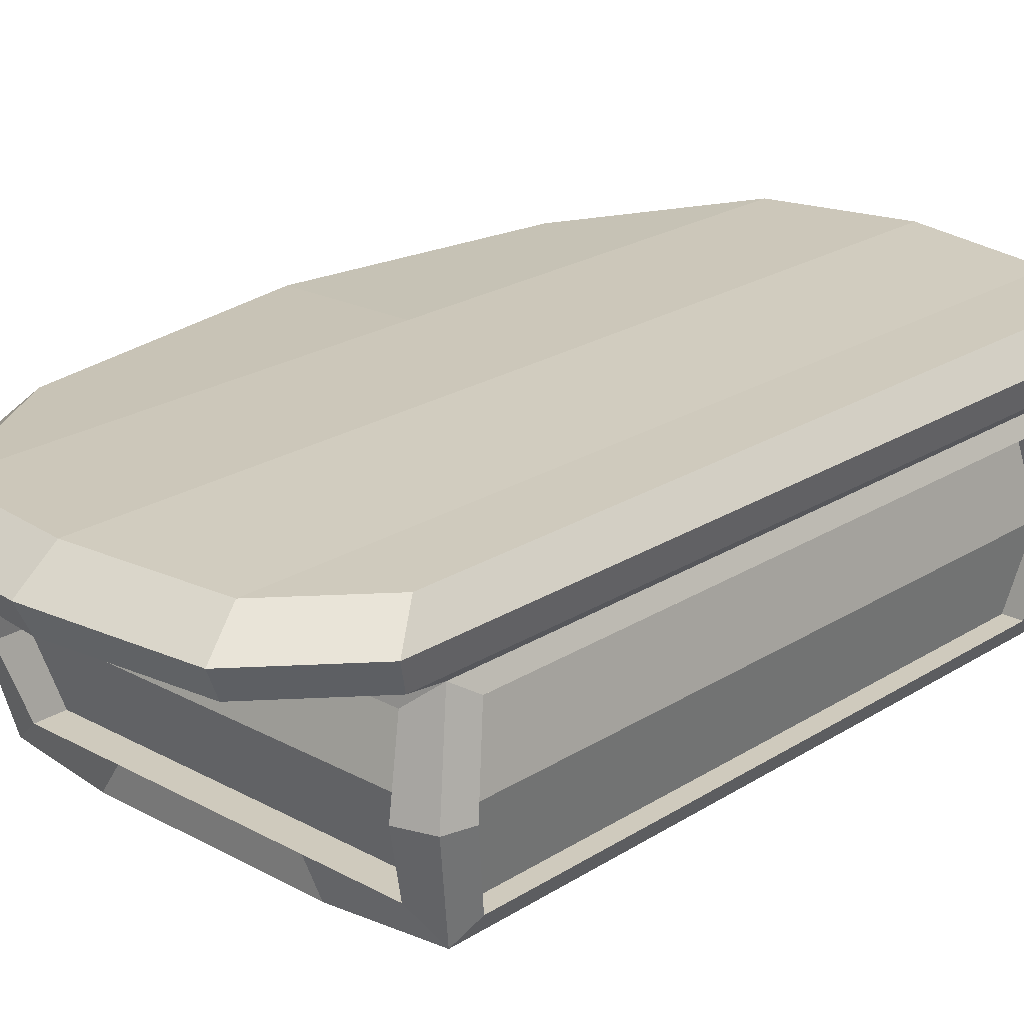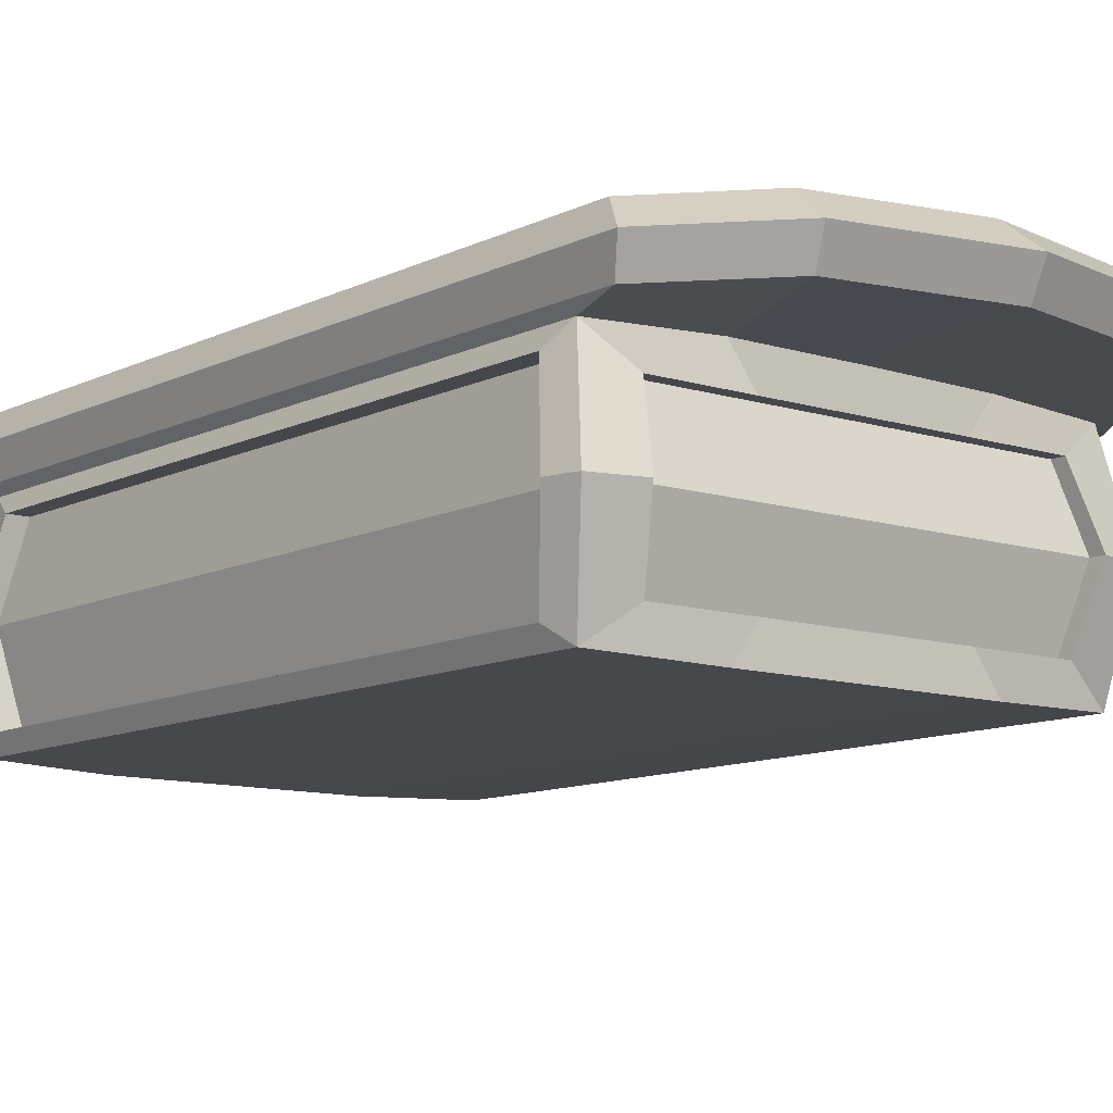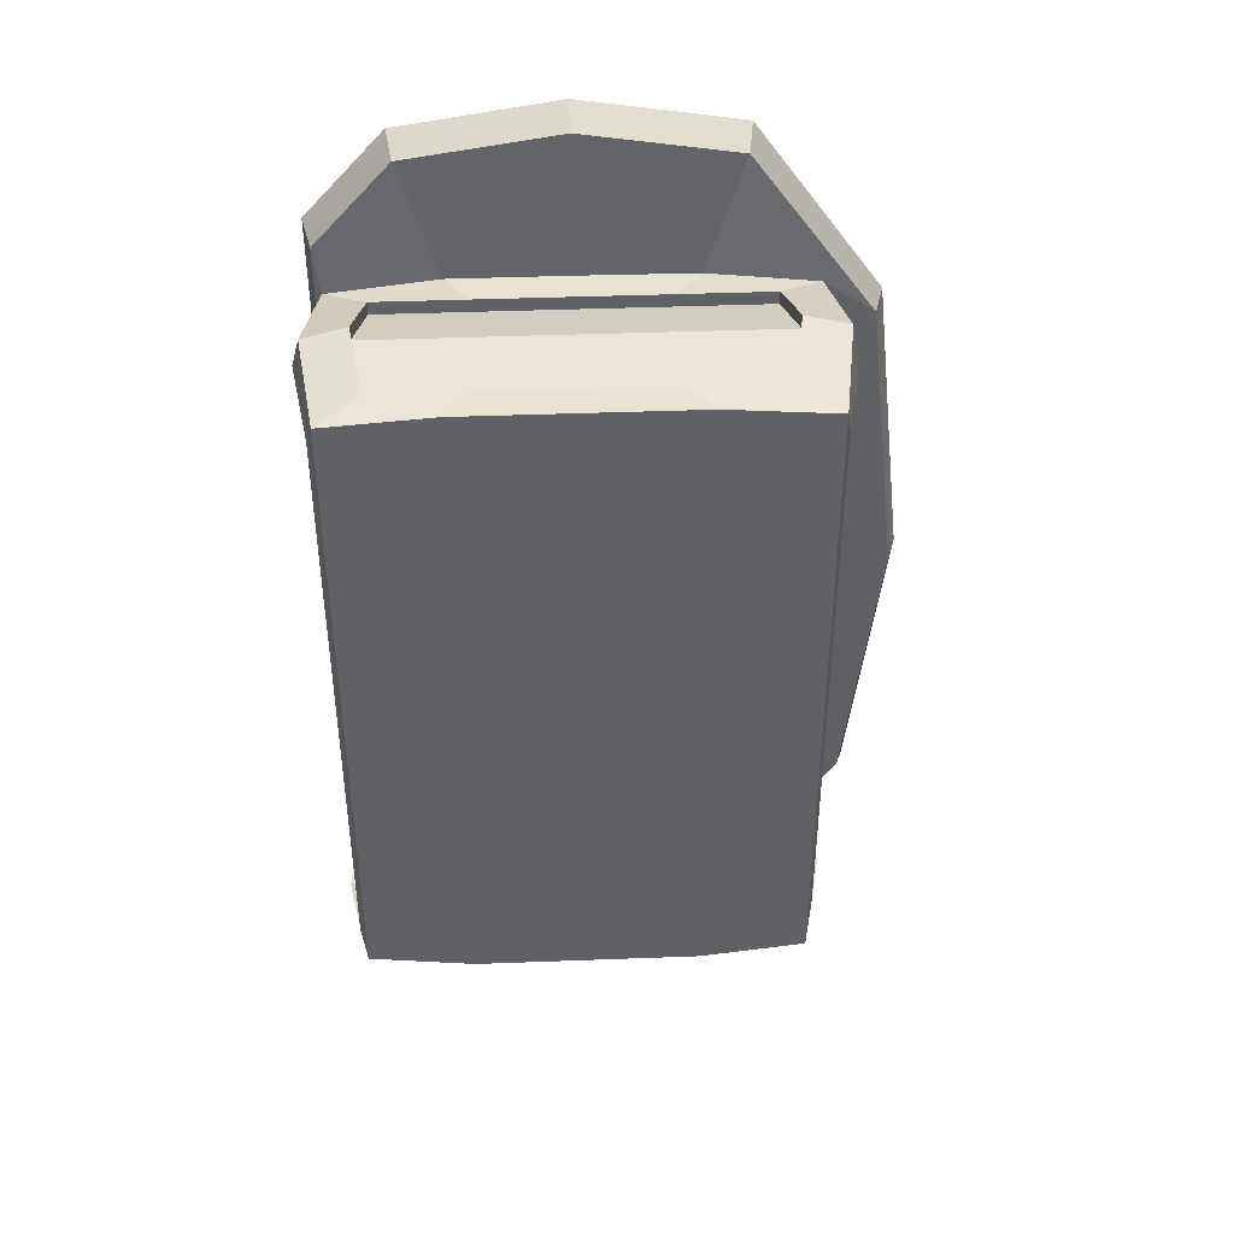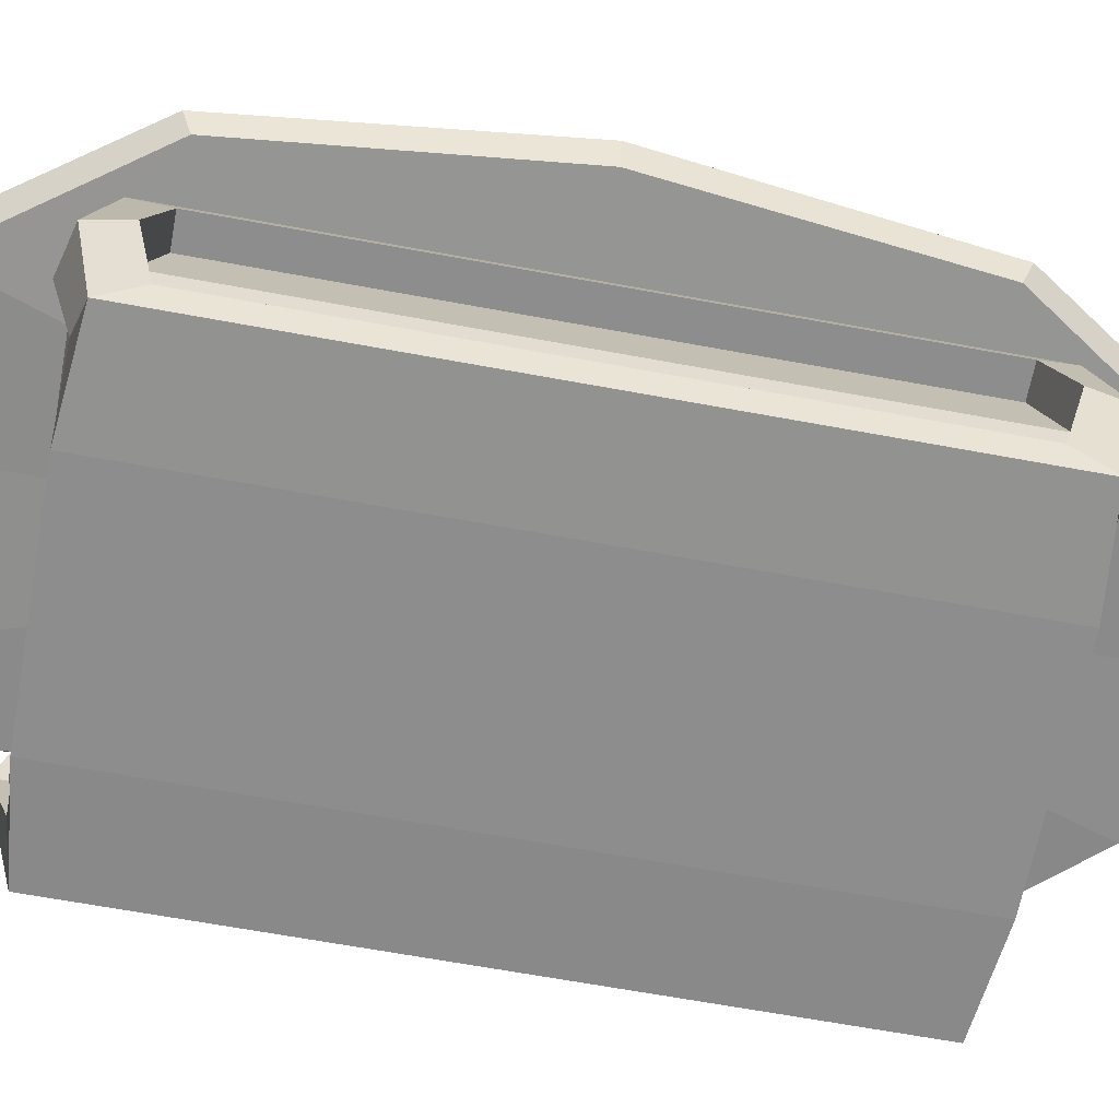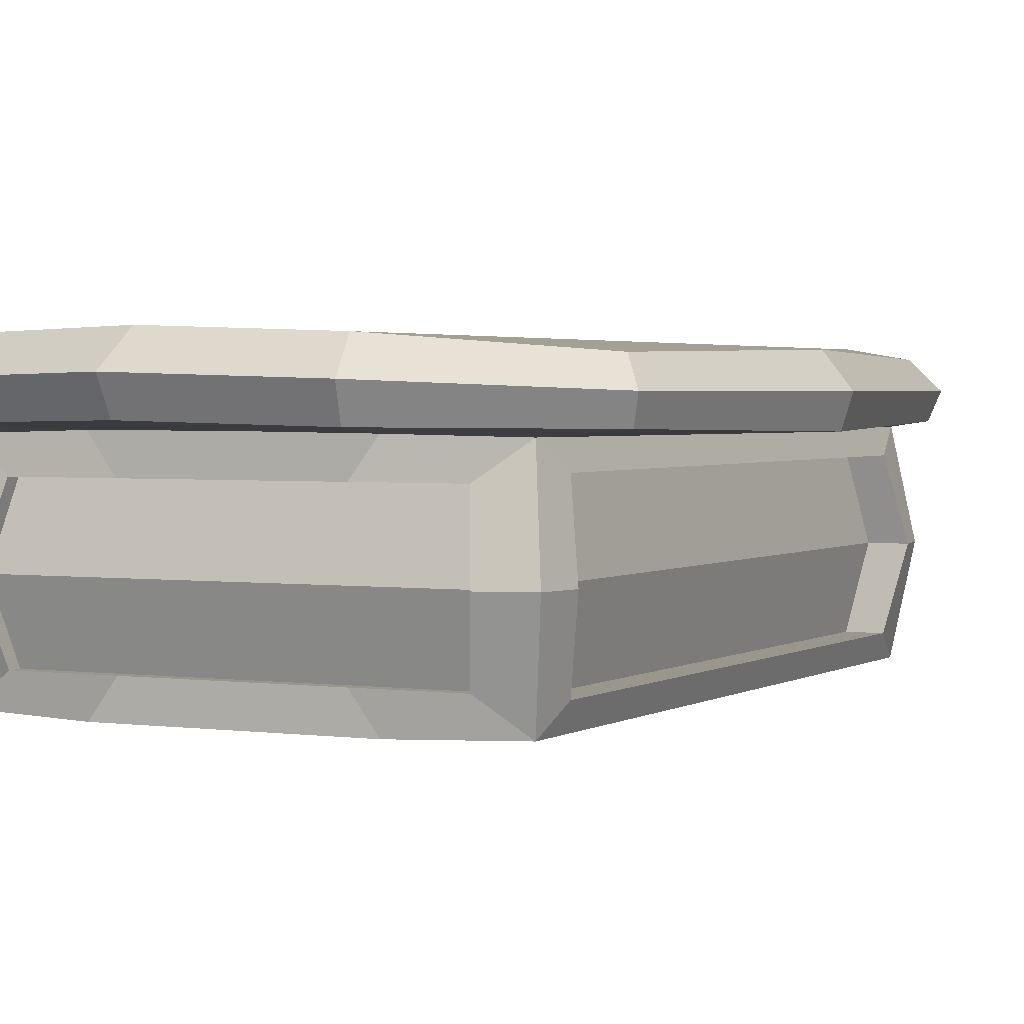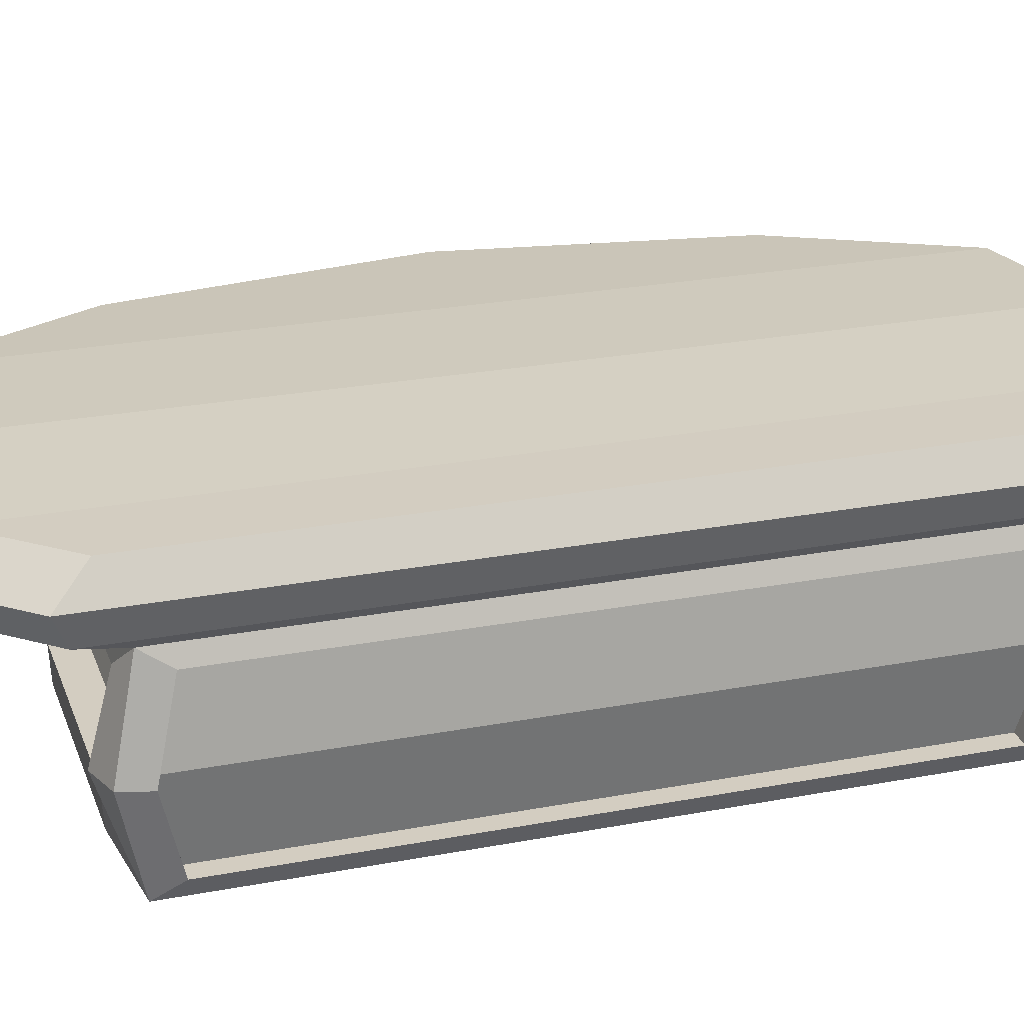
<metadata>
{"format":"obj","ext":"obj","renderer":"f3d","projection":"perspective","resolution":1024,"background":"white","views":[{"elev":22.8,"azim":-137.1,"up":"+Y"},{"elev":-10.5,"azim":-38.9,"up":"+Y"},{"elev":42.2,"azim":-2.6,"up":"+Z"},{"elev":-64.7,"azim":79.4,"up":"+Y"},{"elev":2.3,"azim":26.6,"up":"+Y"},{"elev":24.8,"azim":-107.3,"up":"+Y"}]}
</metadata>
<code>
o Cube
v 1.181 0.5159 -1.799
v 1.181 -0.5159 -1.799
v 1.181 0.5159 1.799
v 1.181 -0.5159 1.799
v -1.181 0.5159 -1.799
v -1.181 -0.5159 -1.799
v -1.181 0.5159 1.799
v -1.181 -0.5159 1.799
v 1.452 0.5438 1.596
v -1.219 0.5618 2.026
v 1.451 0.5438 -1.51
v -1.219 0.5618 -2.026
v 1.393 0.8078 1.515
v -1.154 0.8745 1.923
v 1.391 0.8078 -1.432
v -1.154 0.8745 -1.923
v -0.9607 -0.3581 1.855
v -0.9607 0.3581 1.855
v 0.9607 0.3581 1.855
v 0.9607 -0.3581 1.855
v 1.218 0.3918 -1.601
v 1.218 -0.3918 -1.601
v 1.218 0.3918 1.601
v 1.218 -0.3918 1.601
v 1.011 -0.3769 -1.855
v -1.011 -0.3769 -1.855
v 1.011 0.3769 -1.855
v -1.011 0.3769 -1.855
v -1.218 -0.4267 -1.66
v -1.218 -0.4267 1.66
v -1.218 0.4267 1.66
v -1.218 0.4267 -1.66
v 1.045 0.3918 -1.601
v 1.045 -0.3918 -1.601
v 1.045 0.3918 1.601
v 1.045 -0.3918 1.601
v 1.011 -0.3769 -1.691
v -1.011 -0.3769 -1.691
v 1.011 0.3769 -1.691
v -1.011 0.3769 -1.691
v -1.112 -0.4267 -1.66
v -1.112 -0.4267 1.66
v -1.112 0.4267 1.66
v -1.112 0.4267 -1.66
v -0.9607 -0.3581 1.786
v -0.9607 0.3581 1.786
v 0.9607 0.3581 1.786
v 0.9607 -0.3581 1.786
v 0 -0.5321 -1.855
v 0 0.5321 1.855
v 0 -0.5321 1.855
v 0 0.5321 -1.855
v -0.000365 0.5762 2.592
v -0.000365 0.5762 -2.592
v 0.002695 0.8952 2.46
v 0.002695 0.8952 -2.459
v 0 0.3581 1.855
v 0 -0.3581 1.855
v 0 -0.3769 -1.855
v 0 0.3769 -1.855
v 0 -0.3769 -1.691
v 0 0.3769 -1.691
v 0 0.3581 1.786
v 0 -0.3581 1.786
v -0.6091 -0.5321 -1.855
v -0.6091 0.5321 1.855
v -0.8131 0.5618 2.477
v -0.7687 0.8745 2.351
v -0.4803 0.3581 1.855
v -0.5055 -0.3769 -1.855
v -0.5055 -0.3769 -1.691
v -0.4803 0.3581 1.786
v -0.6091 -0.5321 1.855
v -0.6091 0.5321 -1.855
v -0.8131 0.5618 -2.477
v -0.7687 0.8745 -2.35
v -0.4803 -0.3581 1.855
v -0.5055 0.3769 -1.855
v -0.5055 0.3769 -1.691
v -0.4803 -0.3581 1.786
v 0.6091 -0.5321 1.855
v 0.6091 0.5262 -1.855
v 0.8131 0.5559 -2.477
v 0.7746 0.8689 -2.35
v 0.4803 -0.3581 1.855
v 0.5055 0.3769 -1.855
v 0.5055 0.3769 -1.691
v 0.4803 -0.3581 1.786
v 0.6091 -0.5321 -1.855
v 0.6091 0.5262 1.855
v 0.8131 0.5559 2.477
v 0.7746 0.8689 2.351
v 0.4803 0.3581 1.855
v 0.5055 -0.3769 -1.855
v 0.5055 -0.3769 -1.691
v 0.4803 0.3581 1.786
v -1.261 0.7185 2.091
v -1.26 0.7185 -2.092
v 1.494 0.674 1.646
v 1.492 0.674 -1.559
v -0.003051 0.7371 -2.675
v -0.003051 0.7371 2.675
v -0.8418 0.7185 2.556
v -0.8418 0.7185 -2.556
v 0.8366 0.7124 -2.556
v 0.8366 0.7124 2.556
v -1.181 -0.5159 0
v 1.181 0.5159 0
v -1.181 0.5159 0
v 1.181 -0.5159 0
v 1.626 0.518 0.04388
v -1.219 0.5618 0
v 1.546 0.833 0.04208
v -1.154 0.8745 0.000441
v 1.218 0.3918 0
v 1.218 -0.3918 0
v -1.218 -0.4267 0
v -1.218 0.4267 0
v 1.045 0.3918 0
v 1.045 -0.3918 0
v -1.112 -0.4267 0
v -1.112 0.4267 0
v 0.002628 0.8916 0.000441
v 0 -0.5321 0
v -0.6091 -0.5321 0
v -0.7687 0.8745 0.000441
v 0.7746 0.8689 0.000441
v 0.6091 -0.5321 0
v 1.676 0.6733 0.04501
v -1.261 0.7185 -0.000282
v 1.256 0 -1.913
v -1.255 0 1.911
v 1.256 0 1.911
v -1.255 0 -1.913
v -1.021 0 1.971
v 1.022 0 1.971
v 1.295 0 -1.703
v 1.295 0 1.7
v 1.075 0 -1.973
v -1.074 0 -1.973
v -1.295 0 1.763
v -1.295 0 -1.765
v 1.111 0 -1.703
v 1.111 0 1.7
v 1.075 0 -1.799
v -1.074 0 -1.799
v -1.182 0 1.763
v -1.182 0 -1.765
v -1.021 0 1.897
v 1.022 0 1.897
v 0.000451 0 1.897
v 0.000451 0 -1.799
v -0.5369 0 -1.799
v -0.5101 0 1.897
v 0.511 0 1.897
v 0.5378 0 -1.799
v -1.182 0 -0.001063
v 1.111 0 -0.001063
f 74 5 12 75
f 81 4 20 85
f 107 8 30 117
f 128 110 4 81
f 133 4 24 138
f 82 1 27 86
f 130 97 14 114
f 90 3 9 91
f 109 7 10 112
f 108 1 11 111
f 126 114 14 68
f 106 99 13 92
f 104 98 16 76
f 129 100 15 113
f 69 18 46 72
f 66 7 18 69
f 133 3 19 136
f 132 8 17 135
f 116 22 34 120
f 131 1 21 137
f 110 2 22 116
f 108 3 23 115
f 140 28 40 146
f 131 2 25 139
f 134 5 28 140
f 65 6 26 70
f 142 29 41 148
f 109 5 32 118
f 134 6 29 142
f 132 7 31 141
f 158 119 35 144
f 138 24 36 144
f 115 23 35 119
f 137 21 33 143
f 156 87 39 145
f 70 26 38 71
f 86 27 39 87
f 139 25 37 145
f 157 122 44 148
f 117 30 42 121
f 118 32 44 122
f 141 31 43 147
f 154 72 46 149
f 135 17 45 149
f 85 20 48 88
f 136 19 47 150
f 77 58 64 80
f 155 96 63 151
f 78 60 62 79
f 94 59 61 95
f 153 79 62 152
f 89 49 59 94
f 90 50 57 93
f 93 57 63 96
f 105 101 56 84
f 103 102 55 68
f 127 123 55 92
f 66 50 53 67
f 74 52 60 78
f 125 124 51 73
f 73 51 58 77
f 82 52 54 83
f 8 73 77 17
f 107 125 73 8
f 5 74 78 28
f 7 66 67 10
f 97 103 68 14
f 146 40 79 153
f 28 78 79 40
f 17 77 80 45
f 151 63 72 154
f 59 70 71 61
f 49 65 70 59
f 50 66 69 57
f 57 69 72 63
f 101 104 76 56
f 123 126 68 55
f 52 74 75 54
f 1 82 83 11
f 113 127 92 13
f 100 105 84 15
f 19 93 96 47
f 3 90 93 19
f 2 89 94 25
f 25 94 95 37
f 150 47 96 155
f 58 85 88 64
f 60 86 87 62
f 152 62 87 156
f 102 106 92 55
f 50 90 91 53
f 52 82 86 60
f 124 128 81 51
f 51 81 85 58
f 53 91 106 102
f 11 83 105 100
f 54 75 104 101
f 10 67 103 97
f 67 53 102 103
f 83 54 101 105
f 111 11 100 129
f 75 12 98 104
f 91 9 99 106
f 112 10 97 130
f 12 112 130 98
f 9 111 129 99
f 49 89 128 124
f 15 84 127 113
f 56 76 126 123
f 6 65 125 107
f 65 49 124 125
f 84 56 123 127
f 31 118 122 43
f 29 117 121 41
f 147 43 122 157
f 21 115 119 33
f 143 33 119 158
f 7 109 118 31
f 1 108 115 21
f 4 110 116 24
f 24 116 120 36
f 99 129 113 13
f 76 16 114 126
f 3 108 111 9
f 5 109 112 12
f 98 130 114 16
f 89 2 110 128
f 6 107 117 29
f 34 143 158 120
f 42 147 157 121
f 61 152 156 95
f 48 150 155 88
f 64 151 154 80
f 38 146 153 71
f 71 153 152 61
f 88 155 151 64
f 20 136 150 48
f 18 135 149 46
f 80 154 149 45
f 30 141 147 42
f 121 157 148 41
f 27 139 145 39
f 95 156 145 37
f 22 137 143 34
f 23 138 144 35
f 120 158 144 36
f 8 132 141 30
f 5 134 142 32
f 32 142 148 44
f 6 134 140 26
f 1 131 139 27
f 26 140 146 38
f 2 131 137 22
f 7 132 135 18
f 4 133 136 20
f 3 133 138 23

</code>
